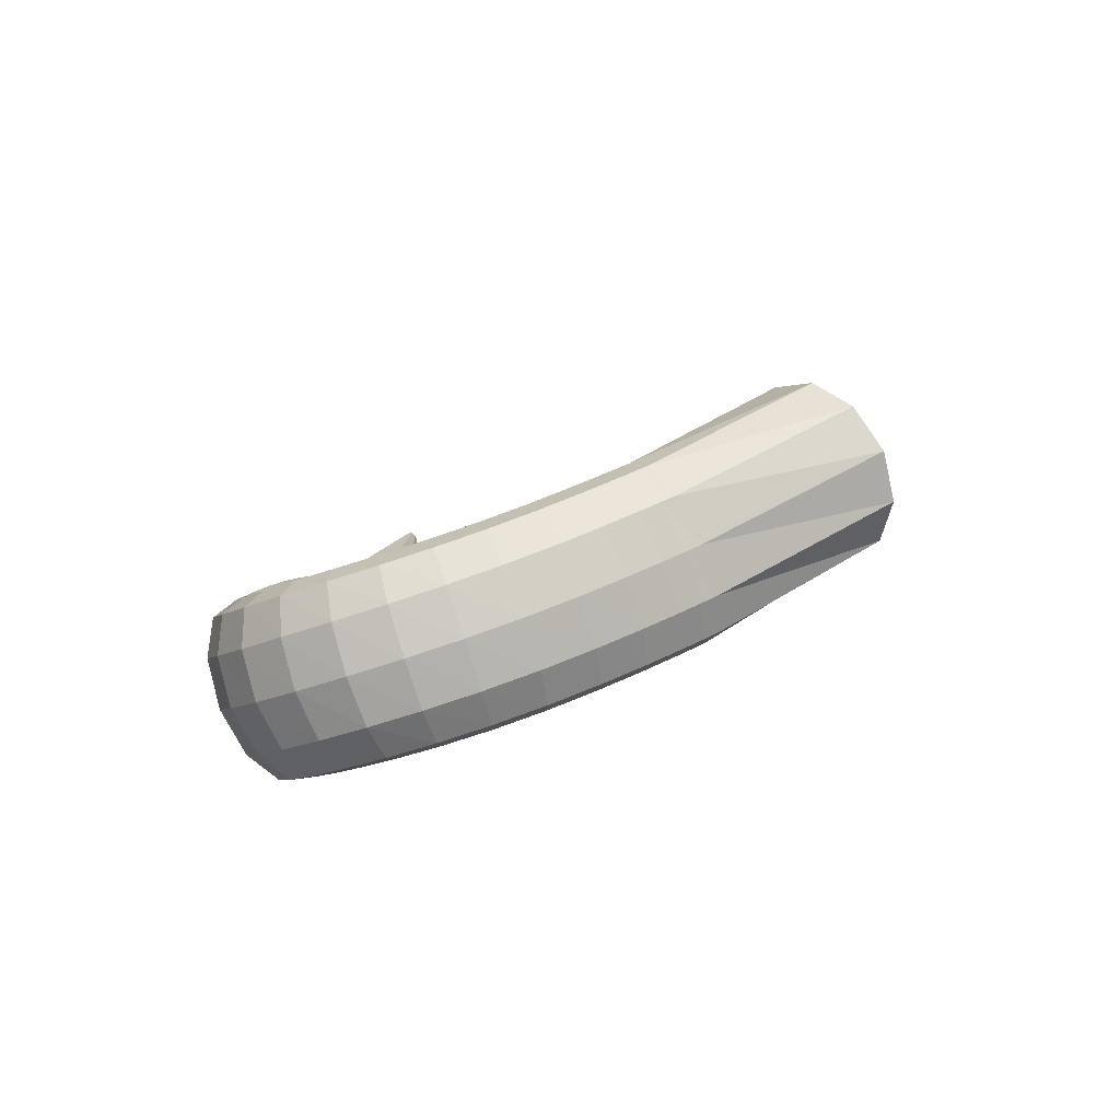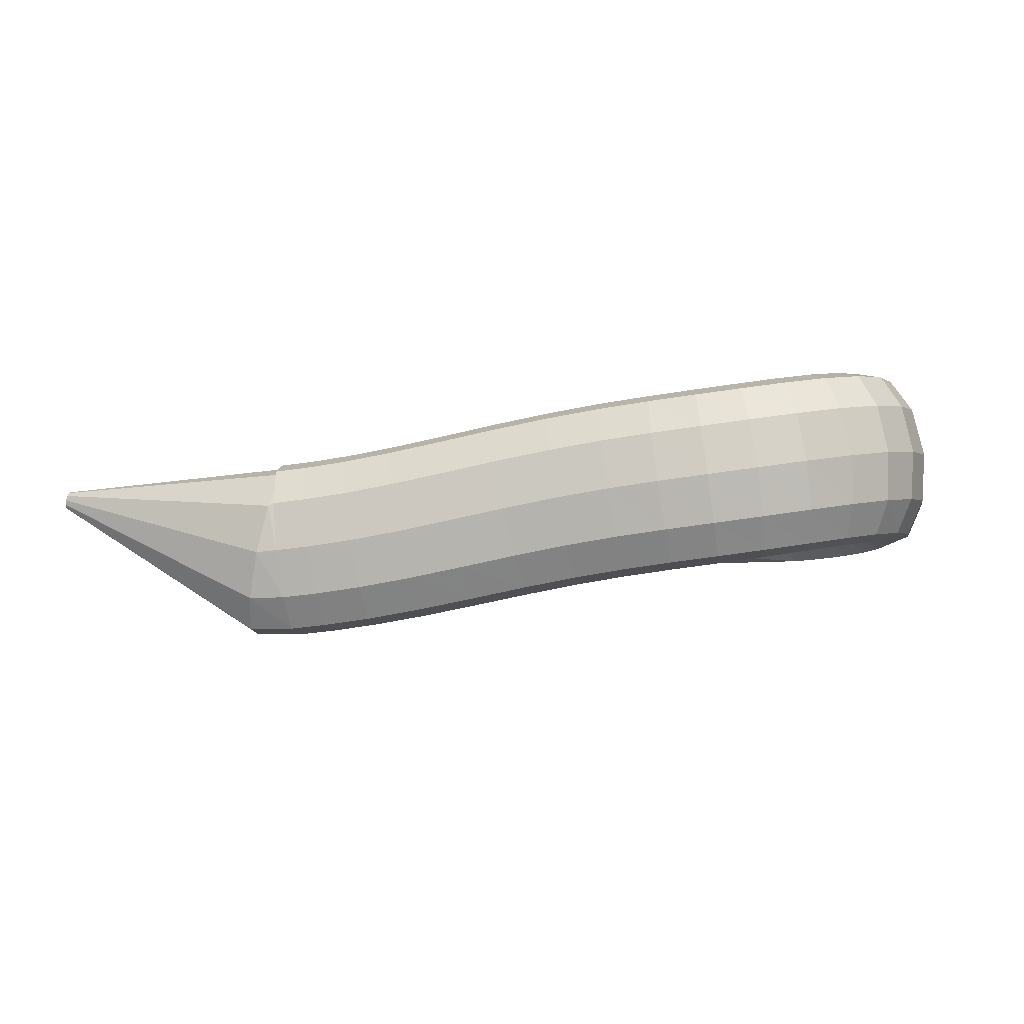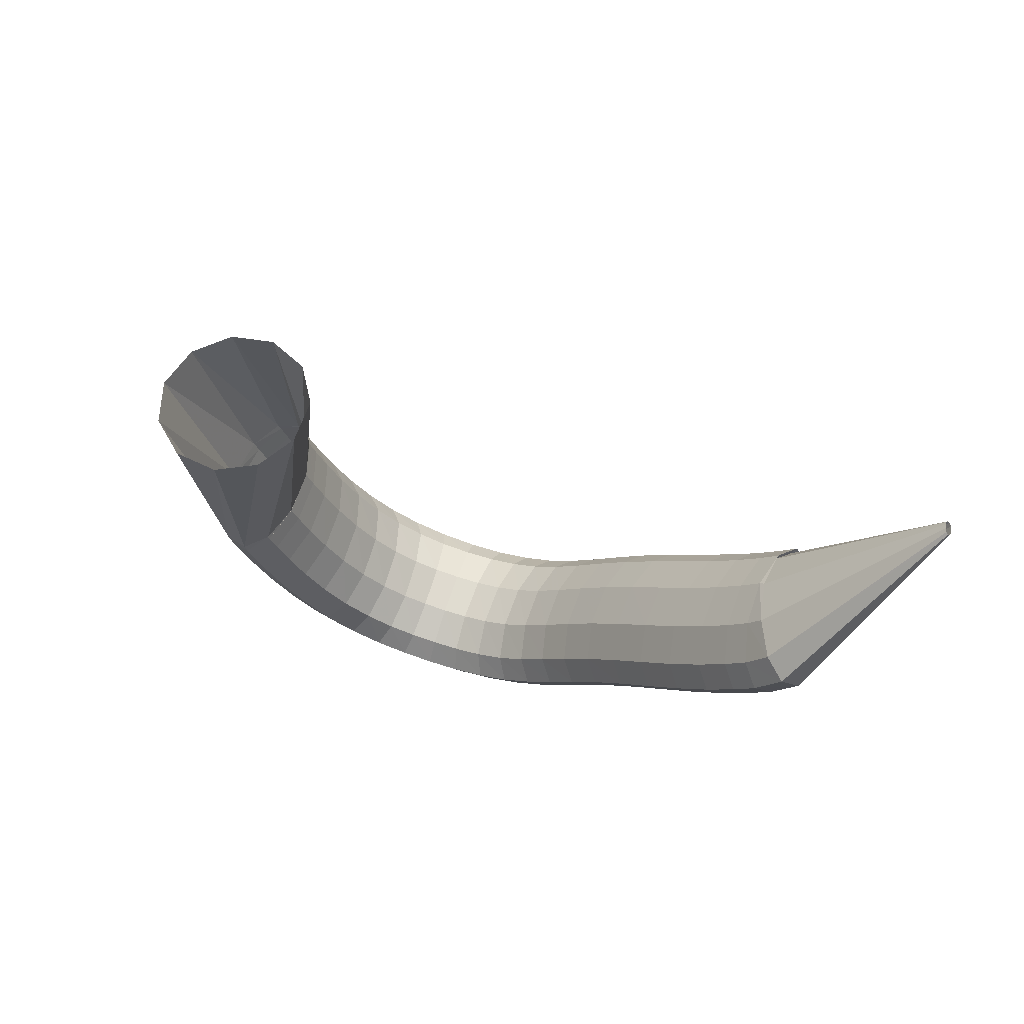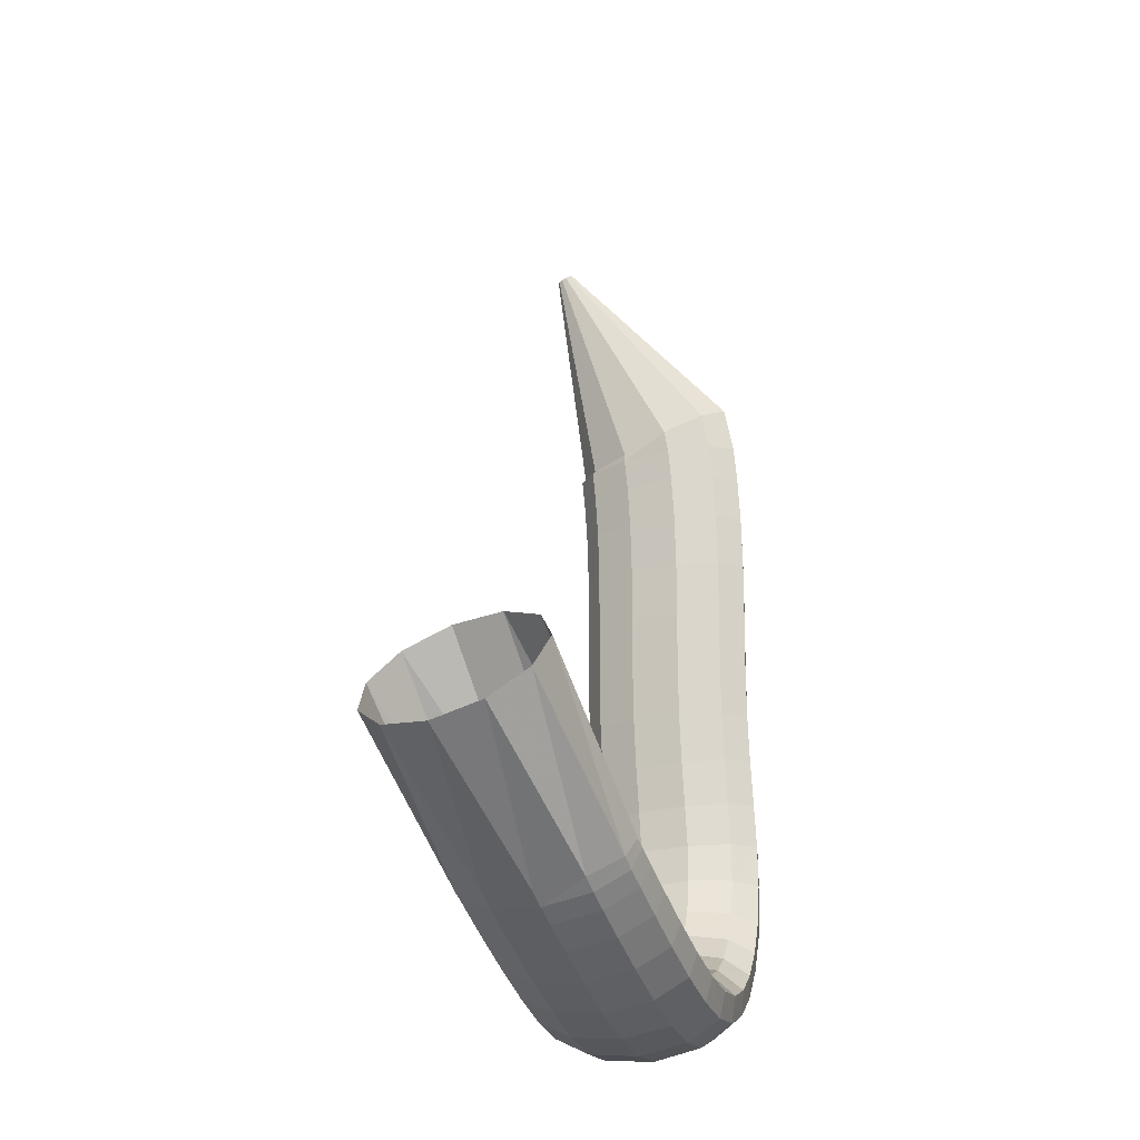
<metadata>
{"format":"obj","ext":"obj","renderer":"f3d","projection":"perspective","resolution":1024,"background":"white","views":[{"elev":10.1,"azim":92.8,"up":"+Z"},{"elev":-23.0,"azim":6.0,"up":"+Z"},{"elev":-10.4,"azim":-131.3,"up":"+Z"},{"elev":65.5,"azim":82.5,"up":"+Y"}]}
</metadata>
<code>
g tube1
v 115.7 76.64 189.3
v 115.7 76.78 189
v 115.6 76.96 188.9
v 115.6 77.1 188.9
v 115.7 77.17 189.1
v 115.8 77.14 189.3
v 115.8 77.03 189.6
v 115.9 76.86 189.7
v 115.9 76.7 189.8
v 115.9 76.59 189.7
v 115.8 76.57 189.5
v 115.7 76.64 189.3
v 128.1 74.03 184.4
v 127.5 75.47 182.1
v 127.3 77.19 180.9
v 127.4 78.63 181.1
v 127.9 79.33 182.6
v 128.5 79.07 185
v 129.2 77.94 187.4
v 129.7 76.29 189.3
v 129.8 74.65 189.8
v 129.4 73.54 188.9
v 128.8 73.3 186.9
v 128.1 74.03 184.4
v 129.3 73.9 184.4
v 129.5 75.26 182
v 129.7 76.92 180.7
v 129.9 78.36 180.9
v 129.9 79.11 182.4
v 129.8 78.95 184.9
v 129.6 77.91 187.5
v 129.4 76.33 189.4
v 129.2 74.72 190
v 129.1 73.58 189.1
v 129.2 73.27 187
v 129.3 73.9 184.4
v 131.1 73.71 184.5
v 131.4 75.06 182.1
v 131.7 76.72 180.8
v 131.8 78.15 180.9
v 131.8 78.91 182.5
v 131.7 78.75 185
v 131.4 77.72 187.6
v 131.1 76.15 189.5
v 130.9 74.54 190.1
v 130.8 73.4 189.2
v 130.9 73.09 187.1
v 131.1 73.71 184.5
v 133.6 73.43 184.6
v 134 74.78 182.3
v 134.3 76.43 181
v 134.4 77.87 181.1
v 134.4 78.63 182.7
v 134.1 78.48 185.1
v 133.8 77.46 187.8
v 133.4 75.9 189.7
v 133.2 74.29 190.3
v 133.1 73.14 189.4
v 133.3 72.82 187.3
v 133.6 73.43 184.6
v 136.4 73.1 184.9
v 136.9 74.43 182.6
v 137.2 76.08 181.3
v 137.4 77.52 181.4
v 137.3 78.28 183
v 137 78.14 185.5
v 136.6 77.13 188
v 136.2 75.58 189.9
v 135.9 73.97 190.5
v 135.9 72.82 189.7
v 136.1 72.5 187.6
v 136.4 73.1 184.9
v 139.5 72.72 185.3
v 139.9 74.05 183
v 140.3 75.69 181.7
v 140.5 77.13 181.8
v 140.4 77.9 183.4
v 140 77.76 185.8
v 139.6 76.75 188.4
v 139.1 75.2 190.3
v 138.8 73.6 190.9
v 138.8 72.45 190
v 139 72.12 188
v 139.5 72.72 185.3
v 142.5 72.32 185.7
v 143 73.65 183.4
v 143.4 75.29 182.1
v 143.5 76.73 182.2
v 143.4 77.5 183.8
v 143.1 77.36 186.3
v 142.6 76.35 188.8
v 142.2 74.8 190.7
v 141.9 73.2 191.3
v 141.9 72.05 190.5
v 142.1 71.72 188.4
v 142.5 72.32 185.7
v 145.5 71.93 186.1
v 145.9 73.27 183.7
v 146.3 74.91 182.4
v 146.4 76.35 182.6
v 146.4 77.11 184.1
v 146.1 76.96 186.6
v 145.7 75.95 189.2
v 145.3 74.4 191.1
v 145 72.79 191.7
v 145 71.65 190.8
v 145.1 71.33 188.7
v 145.5 71.93 186.1
v 148.4 71.57 186.3
v 148.7 72.92 184
v 149 74.57 182.7
v 149.2 76.01 182.8
v 149.1 76.77 184.4
v 148.9 76.62 186.9
v 148.6 75.6 189.5
v 148.2 74.03 191.4
v 148 72.42 192
v 147.9 71.28 191.1
v 148.1 70.96 189
v 148.4 71.57 186.3
v 151.1 71.29 186.5
v 151.4 72.65 184.2
v 151.7 74.31 182.9
v 151.8 75.75 183
v 151.7 76.51 184.6
v 151.5 76.35 187.1
v 151.2 75.32 189.7
v 150.9 73.75 191.6
v 150.8 72.14 192.2
v 150.8 70.99 191.3
v 150.9 70.67 189.2
v 151.1 71.29 186.5
v 153.9 71.16 186.8
v 154.1 72.52 184.4
v 154.3 74.19 183.1
v 154.3 75.63 183.2
v 154.1 76.4 184.8
v 153.9 76.24 187.3
v 153.6 75.2 189.9
v 153.4 73.63 191.8
v 153.3 72 192.4
v 153.4 70.85 191.5
v 153.6 70.54 189.4
v 153.9 71.16 186.8
v 156.6 71.3 187.1
v 156.9 72.67 184.8
v 156.9 74.33 183.4
v 156.7 75.77 183.5
v 156.3 76.51 185.1
v 156 76.34 187.5
v 155.7 75.29 190.1
v 155.6 73.72 192
v 155.7 72.1 192.7
v 155.9 70.97 191.8
v 156.3 70.67 189.7
v 156.6 71.3 187.1
v 159.4 71.86 187.6
v 159.5 73.23 185.3
v 159.3 74.86 183.9
v 158.9 76.24 184
v 158.3 76.93 185.5
v 157.8 76.71 187.9
v 157.5 75.65 190.5
v 157.5 74.09 192.4
v 157.9 72.52 193.1
v 158.4 71.44 192.3
v 158.9 71.2 190.2
v 159.4 71.86 187.6
v 161.9 72.96 188.3
v 161.9 74.29 186
v 161.5 75.83 184.5
v 160.8 77.08 184.5
v 160 77.66 186
v 159.3 77.37 188.4
v 159.1 76.31 191
v 159.3 74.81 192.9
v 159.9 73.36 193.7
v 160.7 72.41 192.9
v 161.4 72.26 190.9
v 161.9 72.96 188.3
v 164.1 74.66 189.2
v 164 75.89 186.8
v 163.3 77.24 185.3
v 162.3 78.27 185.2
v 161.3 78.67 186.5
v 160.6 78.29 188.8
v 160.4 77.27 191.5
v 160.8 75.93 193.5
v 161.6 74.69 194.4
v 162.7 73.95 193.7
v 163.6 73.94 191.8
v 164.1 74.66 189.2
v 165.7 76.92 190.2
v 165.5 77.99 187.7
v 164.7 79.06 186
v 163.5 79.8 185.8
v 162.2 79.95 187
v 161.4 79.48 189.3
v 161.3 78.54 192
v 161.8 77.42 194.1
v 162.9 76.48 195.1
v 164.2 76.02 194.6
v 165.2 76.18 192.8
v 165.7 76.92 190.2
v 166.7 79.56 191.2
v 166.4 80.48 188.6
v 165.5 81.27 186.9
v 164.2 81.67 186.5
v 162.9 81.57 187.6
v 162 80.98 189.8
v 161.8 80.1 192.5
v 162.4 79.21 194.8
v 163.5 78.59 195.9
v 164.9 78.44 195.5
v 166.1 78.8 193.7
v 166.7 79.56 191.2
v 166.9 82.4 192.1
v 166.7 83.22 189.5
v 165.8 83.78 187.7
v 164.4 83.9 187.2
v 163.1 83.55 188.2
v 162.1 82.82 190.4
v 161.9 81.96 193.1
v 162.5 81.24 195.4
v 163.7 80.88 196.6
v 165.1 81.01 196.3
v 166.3 81.57 194.7
v 166.9 82.4 192.1
v 166.5 85.26 193.1
v 166.4 86.05 190.5
v 165.5 86.47 188.6
v 164.2 86.38 188
v 162.8 85.82 188.9
v 161.9 84.95 191
v 161.6 84.07 193.7
v 162.2 83.44 196.1
v 163.3 83.26 197.3
v 164.7 83.6 197.2
v 165.9 84.35 195.6
v 166.5 85.26 193.1
v 165.8 88.05 194
v 165.6 88.84 191.3
v 164.8 89.18 189.4
v 163.5 88.95 188.8
v 162.2 88.23 189.7
v 161.2 87.24 191.8
v 161 86.31 194.4
v 161.5 85.72 196.8
v 162.6 85.67 198.1
v 164 86.16 198
v 165.1 87.05 196.4
v 165.8 88.05 194
v 164.7 90.65 194.8
v 164.6 91.45 192.2
v 163.8 91.74 190.3
v 162.5 91.42 189.6
v 161.2 90.59 190.4
v 160.3 89.51 192.5
v 160.1 88.54 195.1
v 160.6 87.96 197.5
v 161.7 87.98 198.8
v 163 88.58 198.8
v 164.1 89.58 197.3
v 164.7 90.65 194.8
v 163.6 92.91 195.6
v 163.5 93.73 193
v 162.7 93.99 191
v 161.5 93.61 190.4
v 160.2 92.71 191.2
v 159.4 91.57 193.2
v 159.1 90.56 195.8
v 159.6 89.99 198.2
v 160.7 90.05 199.6
v 162 90.72 199.5
v 163.1 91.79 198
v 163.6 92.91 195.6
v 162.7 94.67 196.2
v 162.6 95.5 193.6
v 161.8 95.75 191.6
v 160.5 95.33 191
v 159.3 94.39 191.7
v 158.5 93.21 193.8
v 158.3 92.17 196.4
v 158.8 91.61 198.7
v 159.8 91.7 200.1
v 161.1 92.41 200.1
v 162.2 93.52 198.6
v 162.7 94.67 196.2
v 162.1 95.78 196.6
v 161.9 96.62 194
v 161.1 96.86 192
v 159.9 96.42 191.3
v 158.7 95.46 192.1
v 157.9 94.26 194.1
v 157.7 93.21 196.7
v 158.2 92.65 199.1
v 159.2 92.75 200.5
v 160.5 93.48 200.5
v 161.5 94.61 199
v 162.1 95.78 196.6
v 161.5 96.58 196.9
v 161.3 97.45 194.3
v 160.6 97.57 192.3
v 159.6 96.9 191.5
v 158.6 95.67 192.2
v 157.9 94.25 194.1
v 157.8 93.11 196.7
v 158.3 92.6 199.1
v 159.2 92.88 200.6
v 160.3 93.87 200.6
v 161.1 95.25 199.2
v 161.5 96.58 196.9
v 155.7 106 200.8
v 155.2 106.6 198.1
v 153.7 106.1 195.8
v 151.7 104.6 194.6
v 149.7 102.6 194.9
v 148.5 100.7 196.6
v 148.4 99.56 199.2
v 149.4 99.51 201.8
v 151.3 100.6 203.7
v 153.4 102.4 204.1
v 155 104.4 203.1
v 155.7 106 200.8
f 1 2 14
f 14 13 1
f 2 3 15
f 15 14 2
f 3 4 16
f 16 15 3
f 4 5 17
f 17 16 4
f 5 6 18
f 18 17 5
f 6 7 19
f 19 18 6
f 7 8 20
f 20 19 7
f 8 9 21
f 21 20 8
f 9 10 22
f 22 21 9
f 10 11 23
f 23 22 10
f 11 12 24
f 24 23 11
f 13 14 26
f 26 25 13
f 14 15 27
f 27 26 14
f 15 16 28
f 28 27 15
f 16 17 29
f 29 28 16
f 17 18 30
f 30 29 17
f 18 19 31
f 31 30 18
f 19 20 32
f 32 31 19
f 20 21 33
f 33 32 20
f 21 22 34
f 34 33 21
f 22 23 35
f 35 34 22
f 23 24 36
f 36 35 23
f 25 26 38
f 38 37 25
f 26 27 39
f 39 38 26
f 27 28 40
f 40 39 27
f 28 29 41
f 41 40 28
f 29 30 42
f 42 41 29
f 30 31 43
f 43 42 30
f 31 32 44
f 44 43 31
f 32 33 45
f 45 44 32
f 33 34 46
f 46 45 33
f 34 35 47
f 47 46 34
f 35 36 48
f 48 47 35
f 37 38 50
f 50 49 37
f 38 39 51
f 51 50 38
f 39 40 52
f 52 51 39
f 40 41 53
f 53 52 40
f 41 42 54
f 54 53 41
f 42 43 55
f 55 54 42
f 43 44 56
f 56 55 43
f 44 45 57
f 57 56 44
f 45 46 58
f 58 57 45
f 46 47 59
f 59 58 46
f 47 48 60
f 60 59 47
f 49 50 62
f 62 61 49
f 50 51 63
f 63 62 50
f 51 52 64
f 64 63 51
f 52 53 65
f 65 64 52
f 53 54 66
f 66 65 53
f 54 55 67
f 67 66 54
f 55 56 68
f 68 67 55
f 56 57 69
f 69 68 56
f 57 58 70
f 70 69 57
f 58 59 71
f 71 70 58
f 59 60 72
f 72 71 59
f 61 62 74
f 74 73 61
f 62 63 75
f 75 74 62
f 63 64 76
f 76 75 63
f 64 65 77
f 77 76 64
f 65 66 78
f 78 77 65
f 66 67 79
f 79 78 66
f 67 68 80
f 80 79 67
f 68 69 81
f 81 80 68
f 69 70 82
f 82 81 69
f 70 71 83
f 83 82 70
f 71 72 84
f 84 83 71
f 73 74 86
f 86 85 73
f 74 75 87
f 87 86 74
f 75 76 88
f 88 87 75
f 76 77 89
f 89 88 76
f 77 78 90
f 90 89 77
f 78 79 91
f 91 90 78
f 79 80 92
f 92 91 79
f 80 81 93
f 93 92 80
f 81 82 94
f 94 93 81
f 82 83 95
f 95 94 82
f 83 84 96
f 96 95 83
f 85 86 98
f 98 97 85
f 86 87 99
f 99 98 86
f 87 88 100
f 100 99 87
f 88 89 101
f 101 100 88
f 89 90 102
f 102 101 89
f 90 91 103
f 103 102 90
f 91 92 104
f 104 103 91
f 92 93 105
f 105 104 92
f 93 94 106
f 106 105 93
f 94 95 107
f 107 106 94
f 95 96 108
f 108 107 95
f 97 98 110
f 110 109 97
f 98 99 111
f 111 110 98
f 99 100 112
f 112 111 99
f 100 101 113
f 113 112 100
f 101 102 114
f 114 113 101
f 102 103 115
f 115 114 102
f 103 104 116
f 116 115 103
f 104 105 117
f 117 116 104
f 105 106 118
f 118 117 105
f 106 107 119
f 119 118 106
f 107 108 120
f 120 119 107
f 109 110 122
f 122 121 109
f 110 111 123
f 123 122 110
f 111 112 124
f 124 123 111
f 112 113 125
f 125 124 112
f 113 114 126
f 126 125 113
f 114 115 127
f 127 126 114
f 115 116 128
f 128 127 115
f 116 117 129
f 129 128 116
f 117 118 130
f 130 129 117
f 118 119 131
f 131 130 118
f 119 120 132
f 132 131 119
f 121 122 134
f 134 133 121
f 122 123 135
f 135 134 122
f 123 124 136
f 136 135 123
f 124 125 137
f 137 136 124
f 125 126 138
f 138 137 125
f 126 127 139
f 139 138 126
f 127 128 140
f 140 139 127
f 128 129 141
f 141 140 128
f 129 130 142
f 142 141 129
f 130 131 143
f 143 142 130
f 131 132 144
f 144 143 131
f 133 134 146
f 146 145 133
f 134 135 147
f 147 146 134
f 135 136 148
f 148 147 135
f 136 137 149
f 149 148 136
f 137 138 150
f 150 149 137
f 138 139 151
f 151 150 138
f 139 140 152
f 152 151 139
f 140 141 153
f 153 152 140
f 141 142 154
f 154 153 141
f 142 143 155
f 155 154 142
f 143 144 156
f 156 155 143
f 145 146 158
f 158 157 145
f 146 147 159
f 159 158 146
f 147 148 160
f 160 159 147
f 148 149 161
f 161 160 148
f 149 150 162
f 162 161 149
f 150 151 163
f 163 162 150
f 151 152 164
f 164 163 151
f 152 153 165
f 165 164 152
f 153 154 166
f 166 165 153
f 154 155 167
f 167 166 154
f 155 156 168
f 168 167 155
f 157 158 170
f 170 169 157
f 158 159 171
f 171 170 158
f 159 160 172
f 172 171 159
f 160 161 173
f 173 172 160
f 161 162 174
f 174 173 161
f 162 163 175
f 175 174 162
f 163 164 176
f 176 175 163
f 164 165 177
f 177 176 164
f 165 166 178
f 178 177 165
f 166 167 179
f 179 178 166
f 167 168 180
f 180 179 167
f 169 170 182
f 182 181 169
f 170 171 183
f 183 182 170
f 171 172 184
f 184 183 171
f 172 173 185
f 185 184 172
f 173 174 186
f 186 185 173
f 174 175 187
f 187 186 174
f 175 176 188
f 188 187 175
f 176 177 189
f 189 188 176
f 177 178 190
f 190 189 177
f 178 179 191
f 191 190 178
f 179 180 192
f 192 191 179
f 181 182 194
f 194 193 181
f 182 183 195
f 195 194 182
f 183 184 196
f 196 195 183
f 184 185 197
f 197 196 184
f 185 186 198
f 198 197 185
f 186 187 199
f 199 198 186
f 187 188 200
f 200 199 187
f 188 189 201
f 201 200 188
f 189 190 202
f 202 201 189
f 190 191 203
f 203 202 190
f 191 192 204
f 204 203 191
f 193 194 206
f 206 205 193
f 194 195 207
f 207 206 194
f 195 196 208
f 208 207 195
f 196 197 209
f 209 208 196
f 197 198 210
f 210 209 197
f 198 199 211
f 211 210 198
f 199 200 212
f 212 211 199
f 200 201 213
f 213 212 200
f 201 202 214
f 214 213 201
f 202 203 215
f 215 214 202
f 203 204 216
f 216 215 203
f 205 206 218
f 218 217 205
f 206 207 219
f 219 218 206
f 207 208 220
f 220 219 207
f 208 209 221
f 221 220 208
f 209 210 222
f 222 221 209
f 210 211 223
f 223 222 210
f 211 212 224
f 224 223 211
f 212 213 225
f 225 224 212
f 213 214 226
f 226 225 213
f 214 215 227
f 227 226 214
f 215 216 228
f 228 227 215
f 217 218 230
f 230 229 217
f 218 219 231
f 231 230 218
f 219 220 232
f 232 231 219
f 220 221 233
f 233 232 220
f 221 222 234
f 234 233 221
f 222 223 235
f 235 234 222
f 223 224 236
f 236 235 223
f 224 225 237
f 237 236 224
f 225 226 238
f 238 237 225
f 226 227 239
f 239 238 226
f 227 228 240
f 240 239 227
f 229 230 242
f 242 241 229
f 230 231 243
f 243 242 230
f 231 232 244
f 244 243 231
f 232 233 245
f 245 244 232
f 233 234 246
f 246 245 233
f 234 235 247
f 247 246 234
f 235 236 248
f 248 247 235
f 236 237 249
f 249 248 236
f 237 238 250
f 250 249 237
f 238 239 251
f 251 250 238
f 239 240 252
f 252 251 239
f 241 242 254
f 254 253 241
f 242 243 255
f 255 254 242
f 243 244 256
f 256 255 243
f 244 245 257
f 257 256 244
f 245 246 258
f 258 257 245
f 246 247 259
f 259 258 246
f 247 248 260
f 260 259 247
f 248 249 261
f 261 260 248
f 249 250 262
f 262 261 249
f 250 251 263
f 263 262 250
f 251 252 264
f 264 263 251
f 253 254 266
f 266 265 253
f 254 255 267
f 267 266 254
f 255 256 268
f 268 267 255
f 256 257 269
f 269 268 256
f 257 258 270
f 270 269 257
f 258 259 271
f 271 270 258
f 259 260 272
f 272 271 259
f 260 261 273
f 273 272 260
f 261 262 274
f 274 273 261
f 262 263 275
f 275 274 262
f 263 264 276
f 276 275 263
f 265 266 278
f 278 277 265
f 266 267 279
f 279 278 266
f 267 268 280
f 280 279 267
f 268 269 281
f 281 280 268
f 269 270 282
f 282 281 269
f 270 271 283
f 283 282 270
f 271 272 284
f 284 283 271
f 272 273 285
f 285 284 272
f 273 274 286
f 286 285 273
f 274 275 287
f 287 286 274
f 275 276 288
f 288 287 275
f 277 278 290
f 290 289 277
f 278 279 291
f 291 290 278
f 279 280 292
f 292 291 279
f 280 281 293
f 293 292 280
f 281 282 294
f 294 293 281
f 282 283 295
f 295 294 282
f 283 284 296
f 296 295 283
f 284 285 297
f 297 296 284
f 285 286 298
f 298 297 285
f 286 287 299
f 299 298 286
f 287 288 300
f 300 299 287
f 289 290 302
f 302 301 289
f 290 291 303
f 303 302 290
f 291 292 304
f 304 303 291
f 292 293 305
f 305 304 292
f 293 294 306
f 306 305 293
f 294 295 307
f 307 306 294
f 295 296 308
f 308 307 295
f 296 297 309
f 309 308 296
f 297 298 310
f 310 309 297
f 298 299 311
f 311 310 298
f 299 300 312
f 312 311 299
f 301 302 314
f 314 313 301
f 302 303 315
f 315 314 302
f 303 304 316
f 316 315 303
f 304 305 317
f 317 316 304
f 305 306 318
f 318 317 305
f 306 307 319
f 319 318 306
f 307 308 320
f 320 319 307
f 308 309 321
f 321 320 308
f 309 310 322
f 322 321 309
f 310 311 323
f 323 322 310
f 311 312 324
f 324 323 311
g

</code>
